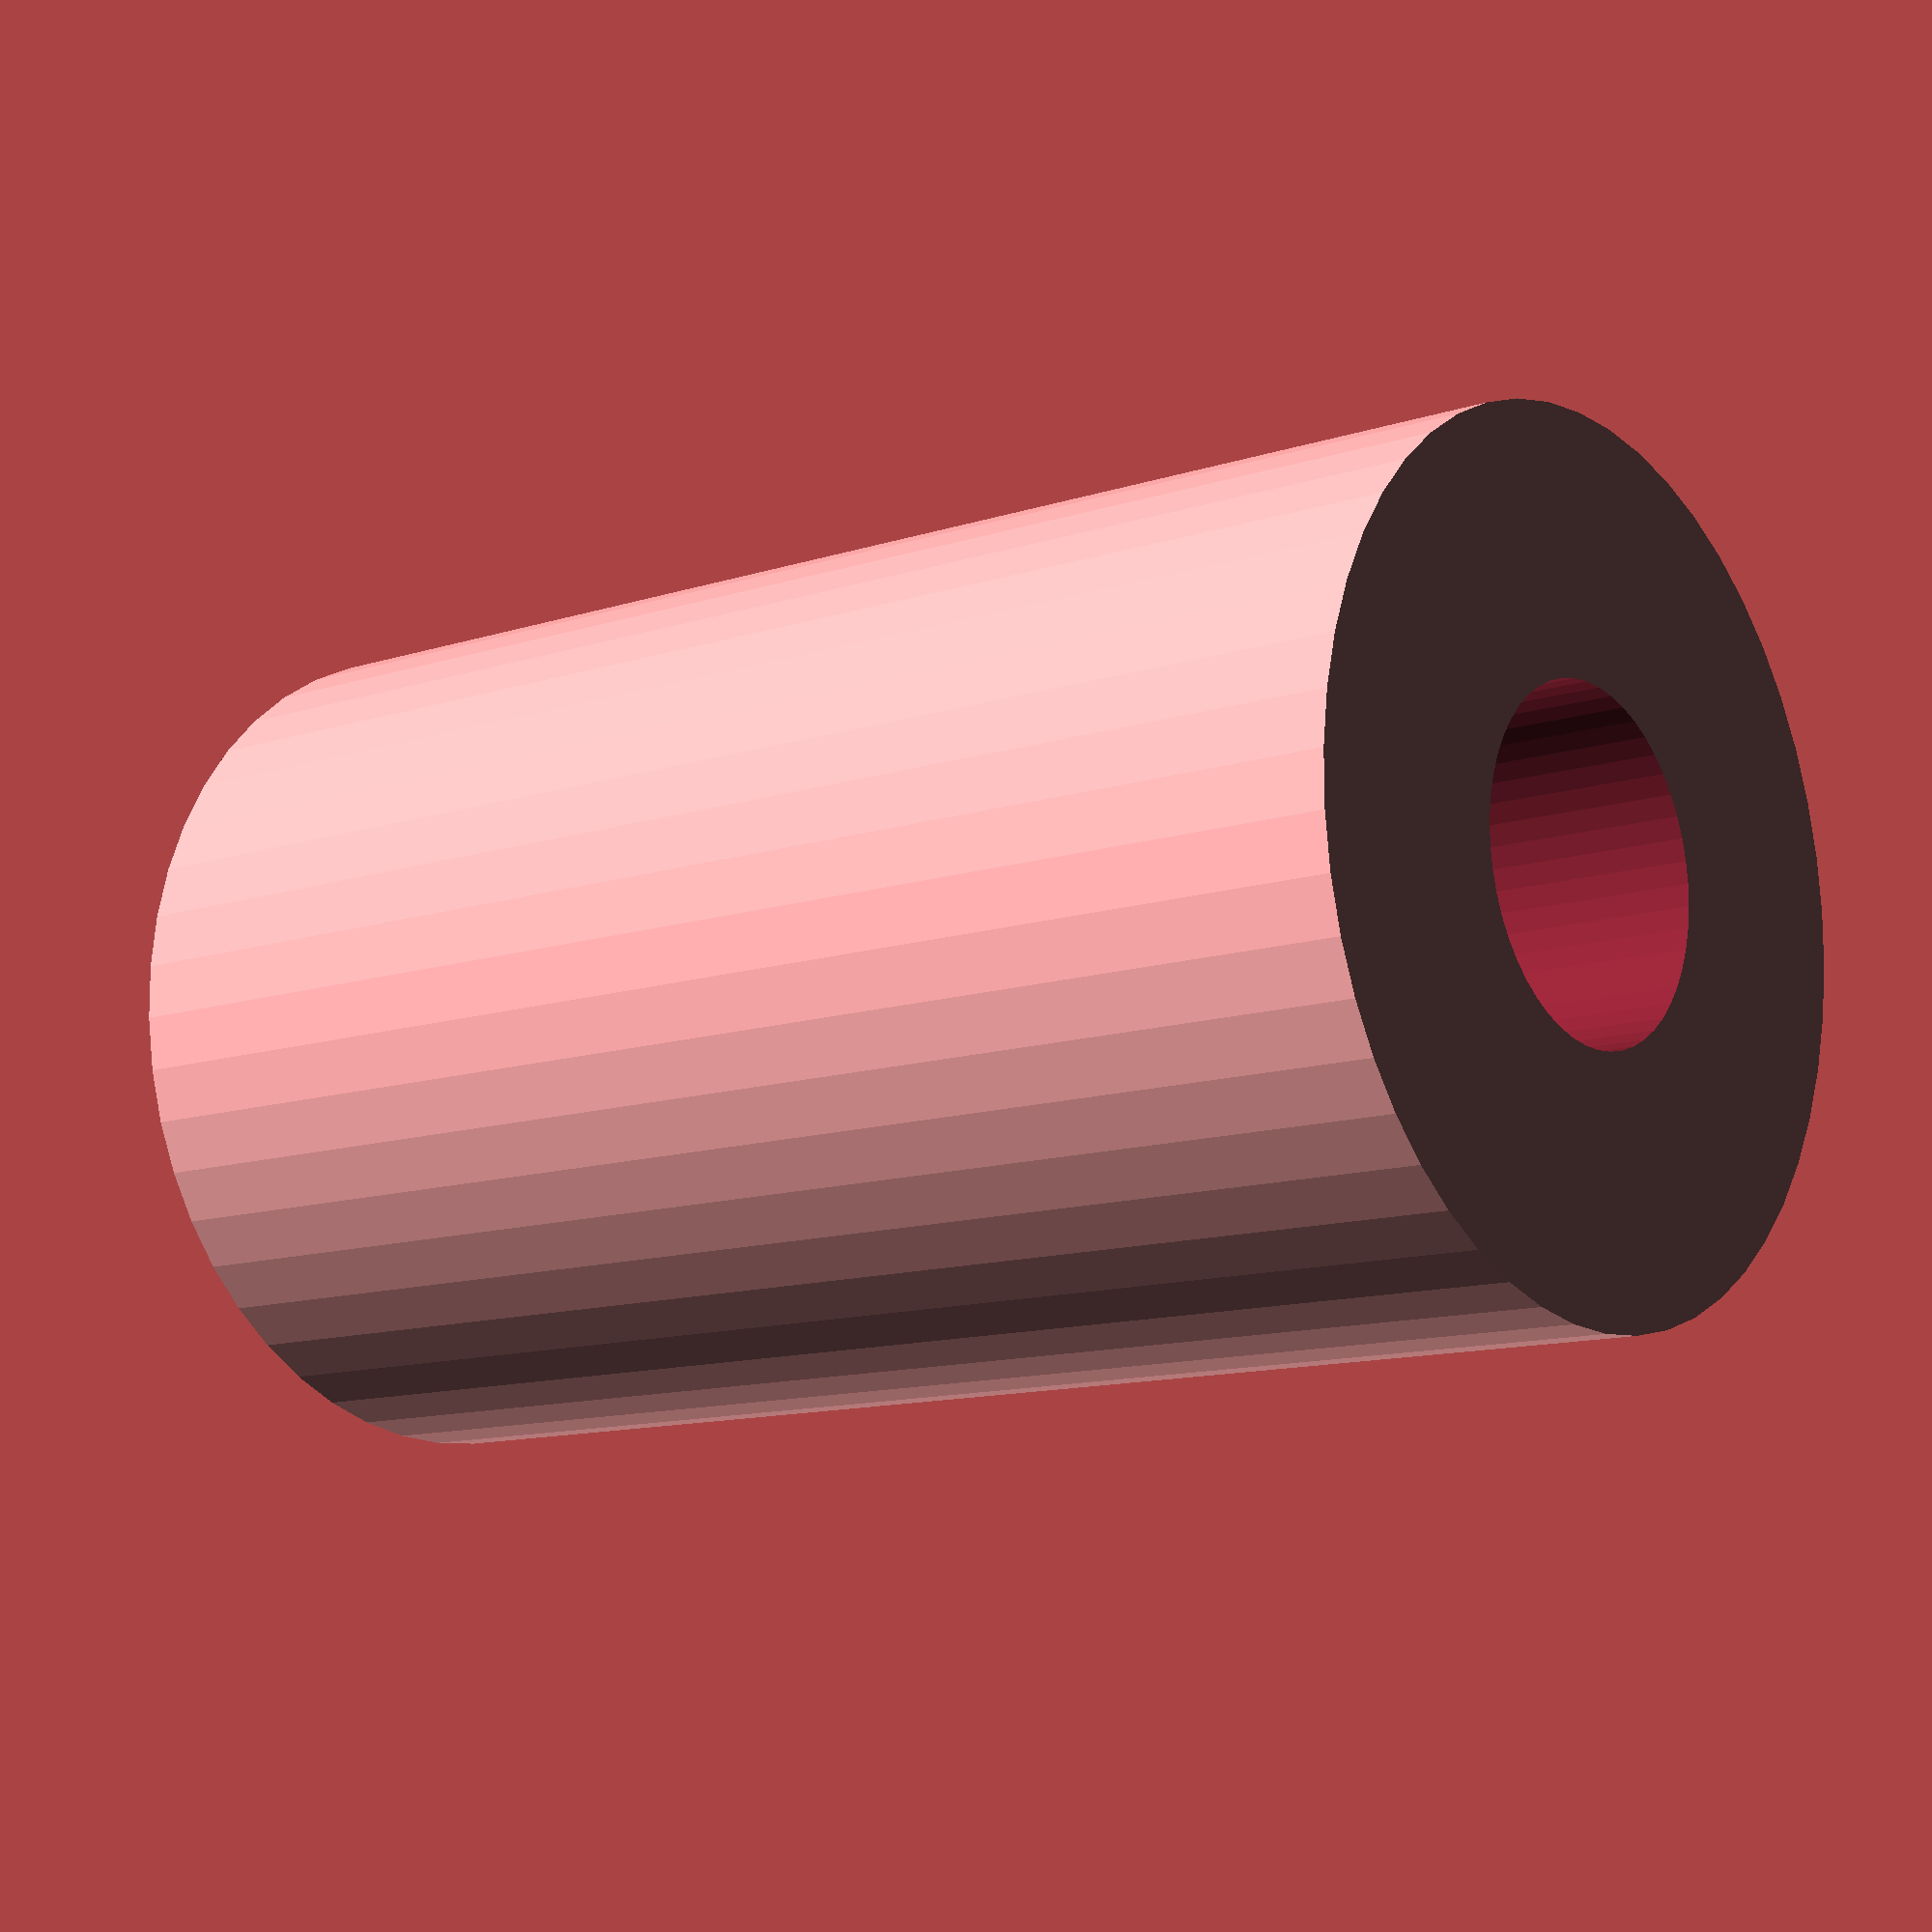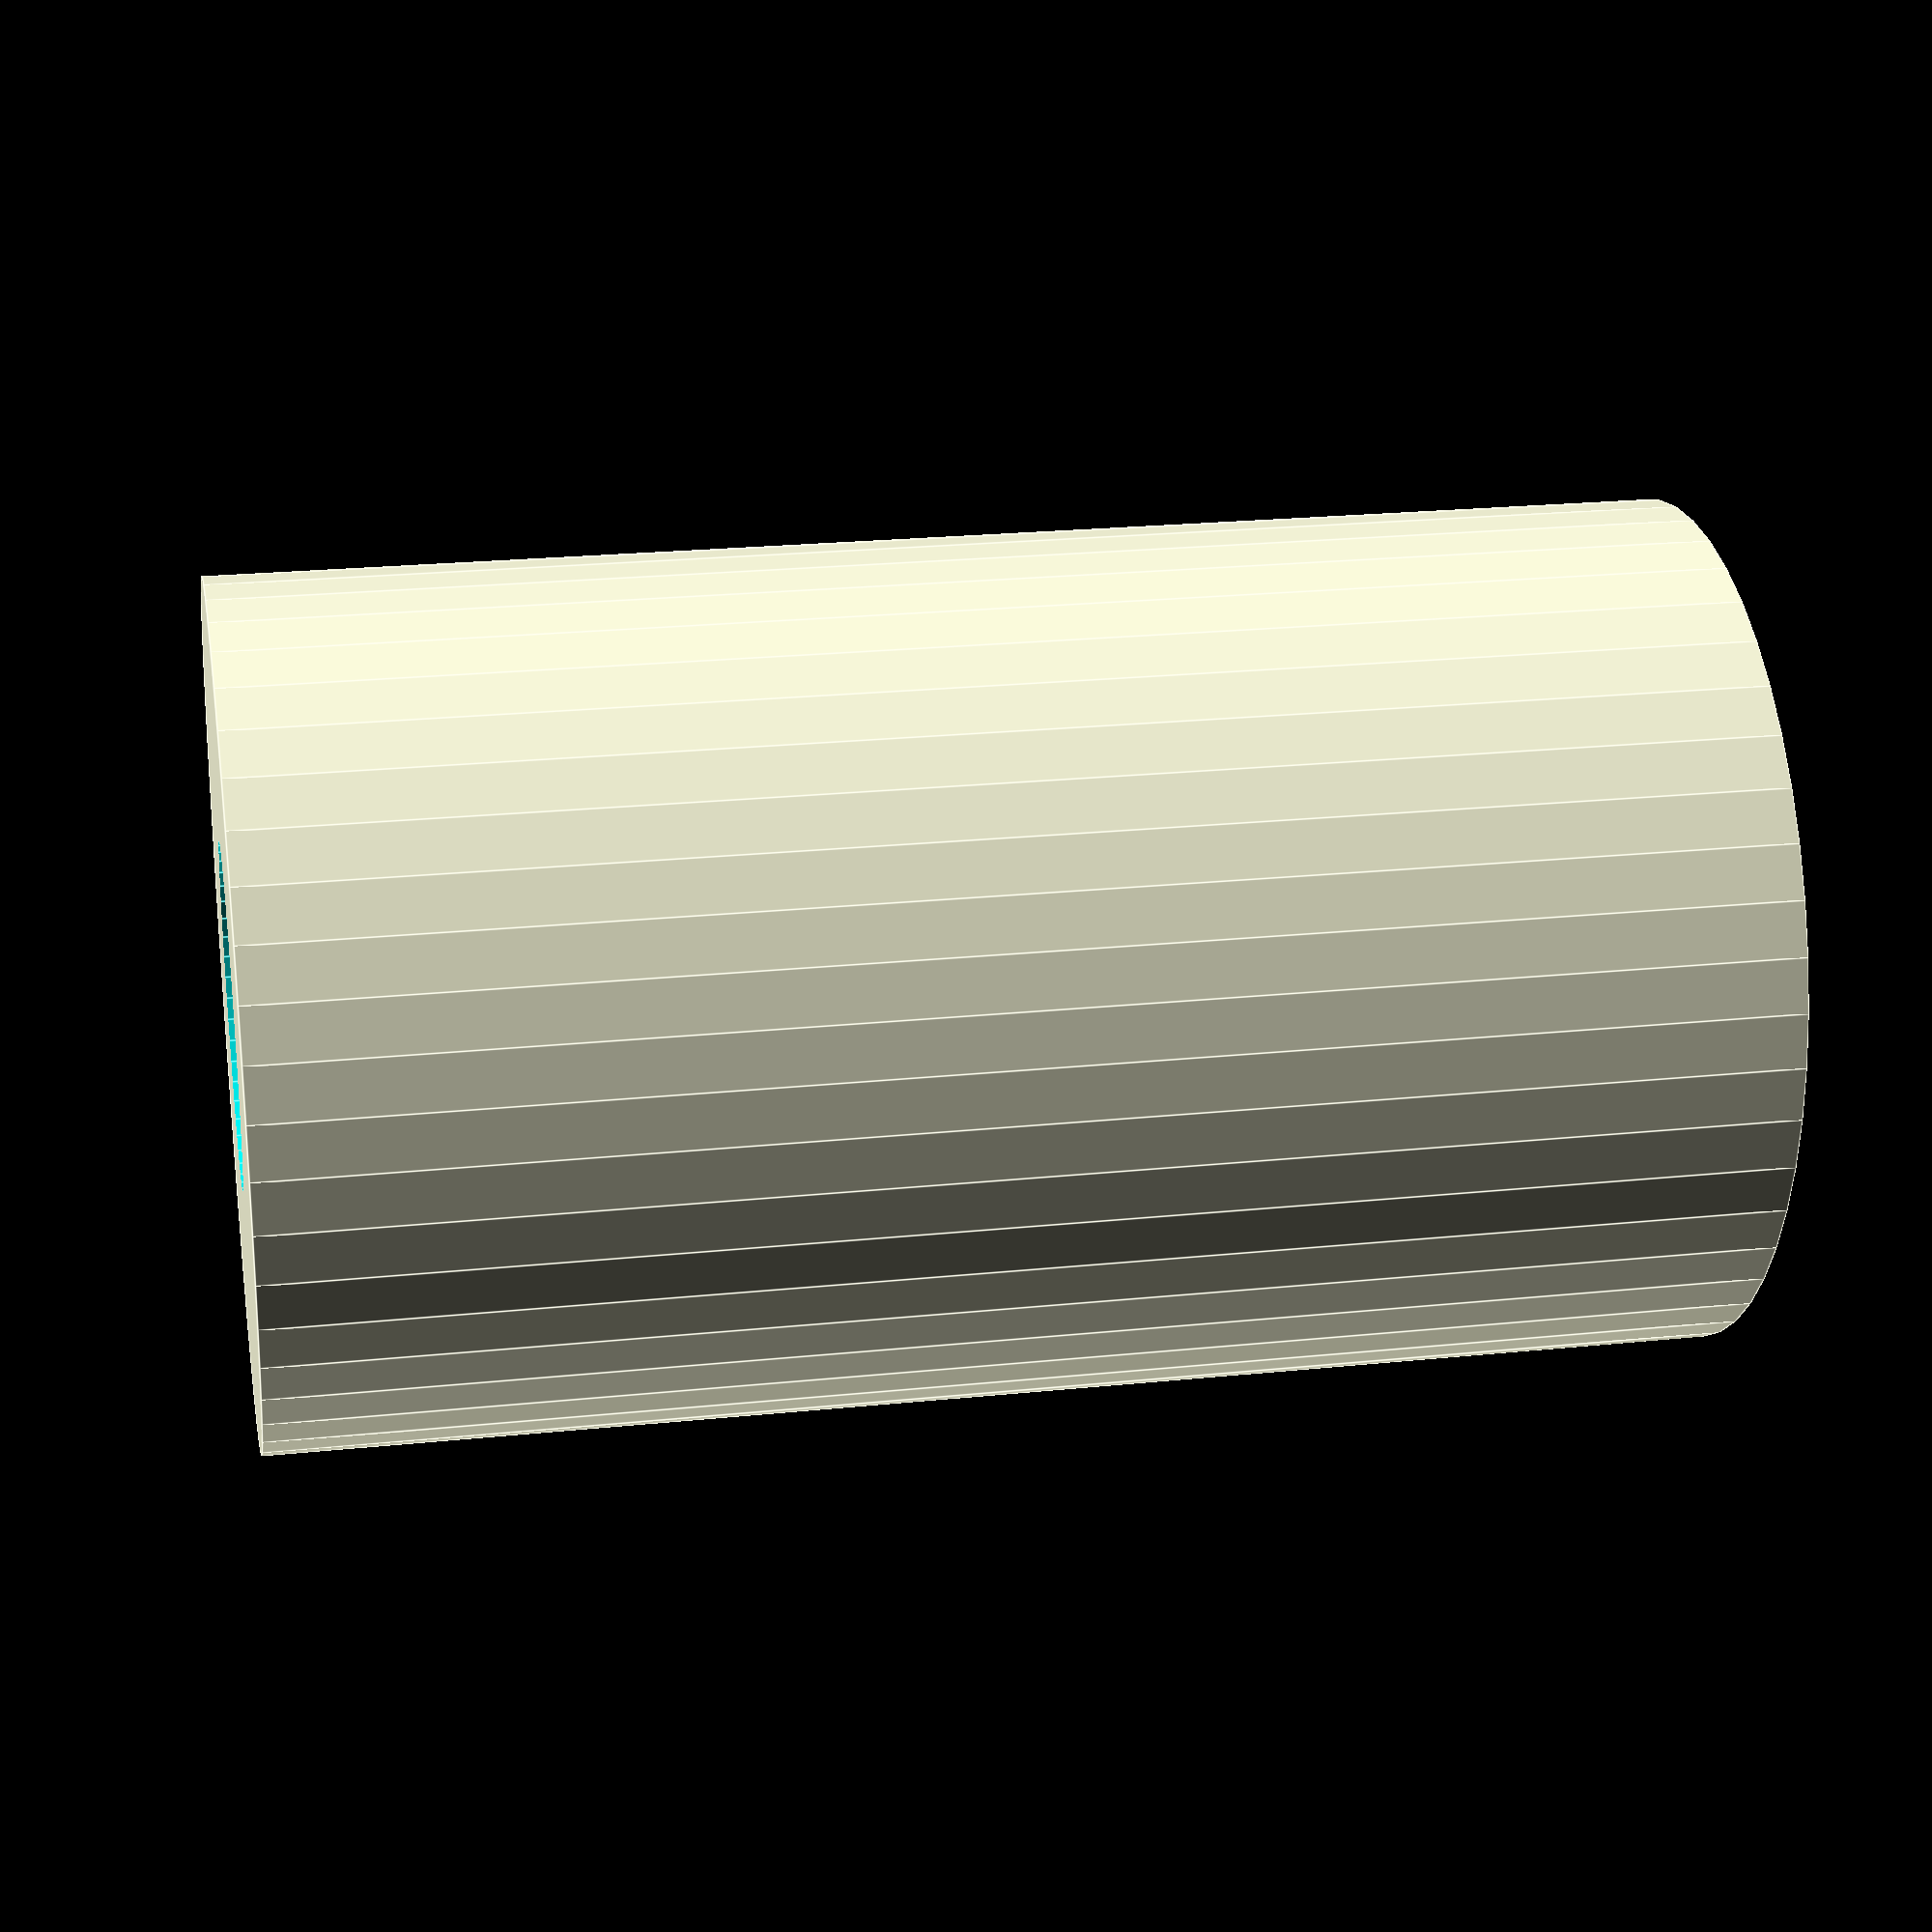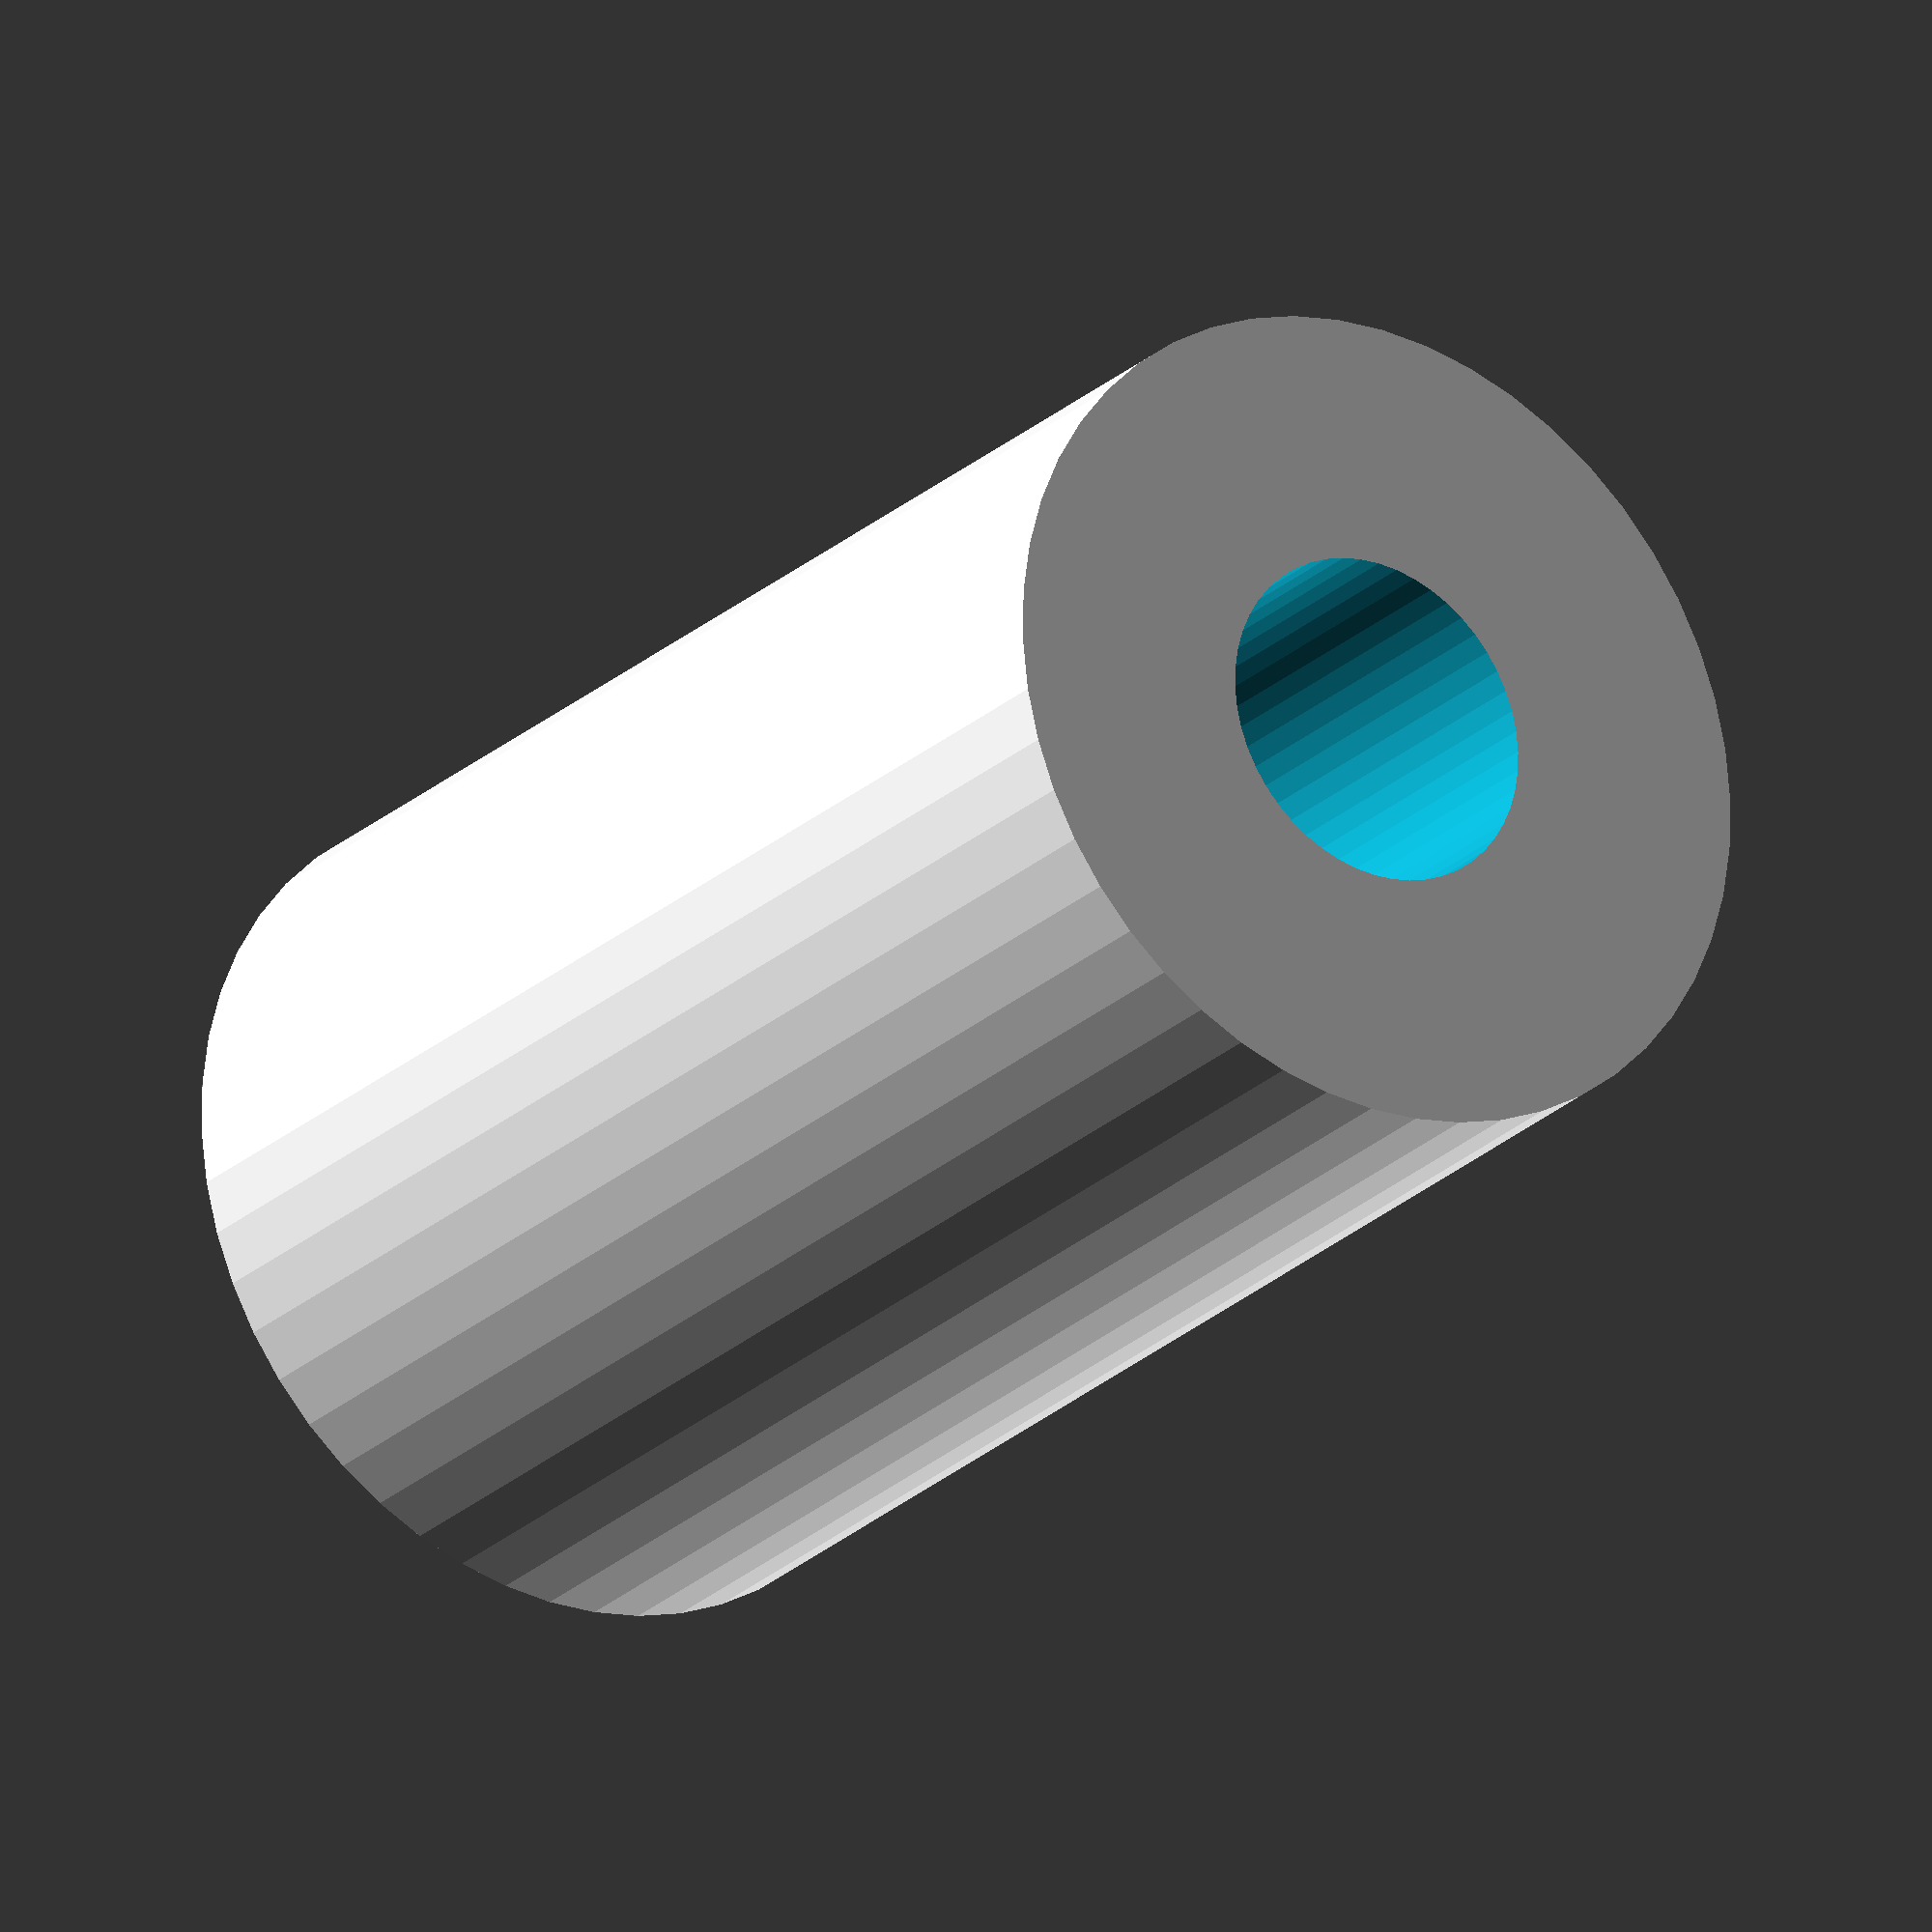
<openscad>
$fn = 50;


difference() {
	union() {
		translate(v = [0, 0, -42.5000000000]) {
			cylinder(h = 85, r = 25.0000000000);
		}
	}
	union() {
		translate(v = [0, 0, -100.0000000000]) {
			cylinder(h = 200, r = 10);
		}
	}
}
</openscad>
<views>
elev=191.7 azim=54.3 roll=51.3 proj=p view=solid
elev=158.0 azim=19.8 roll=100.3 proj=p view=edges
elev=204.2 azim=299.7 roll=214.3 proj=o view=solid
</views>
